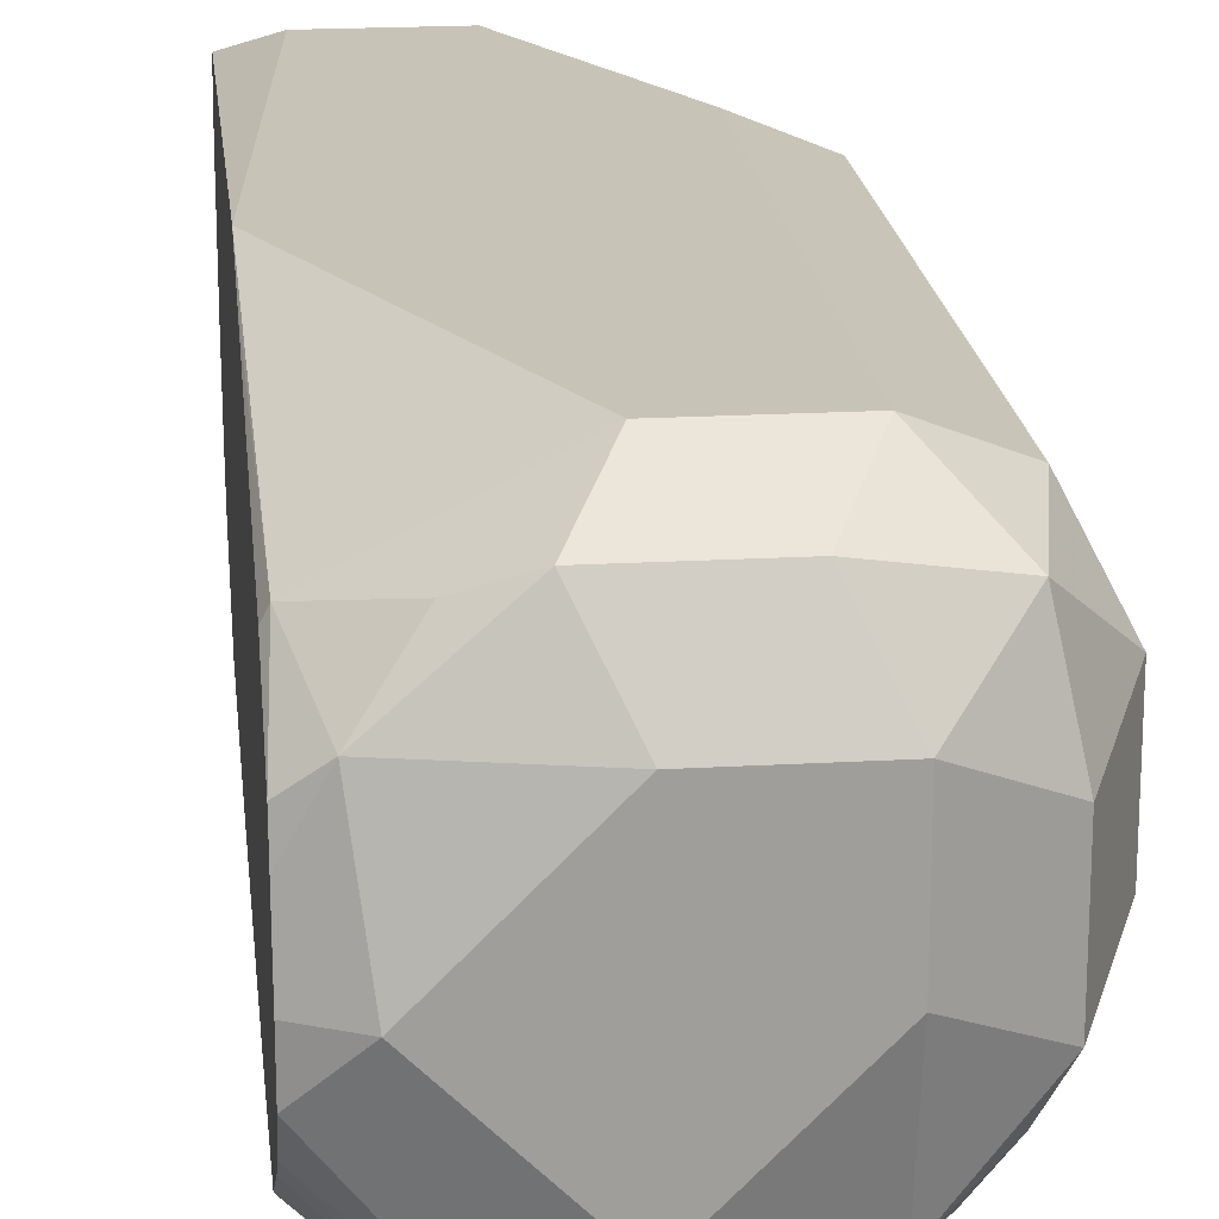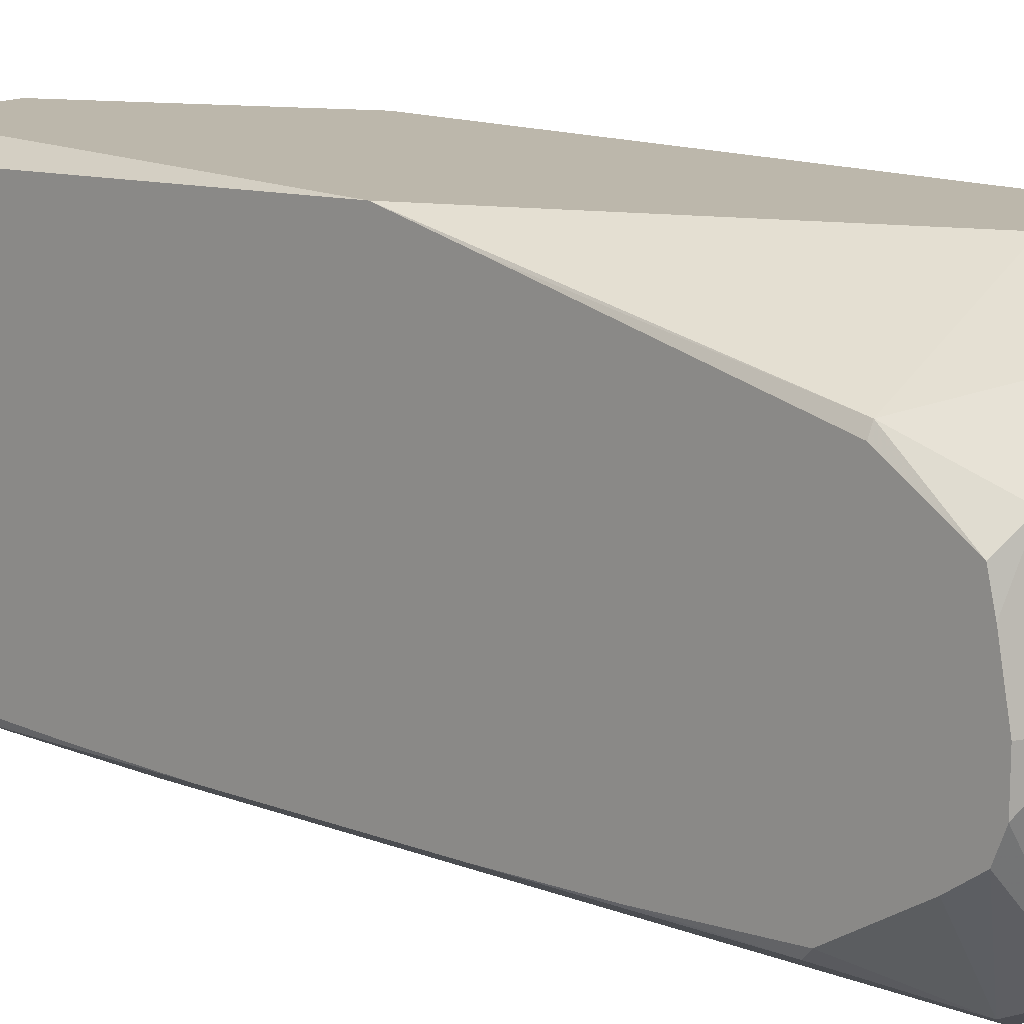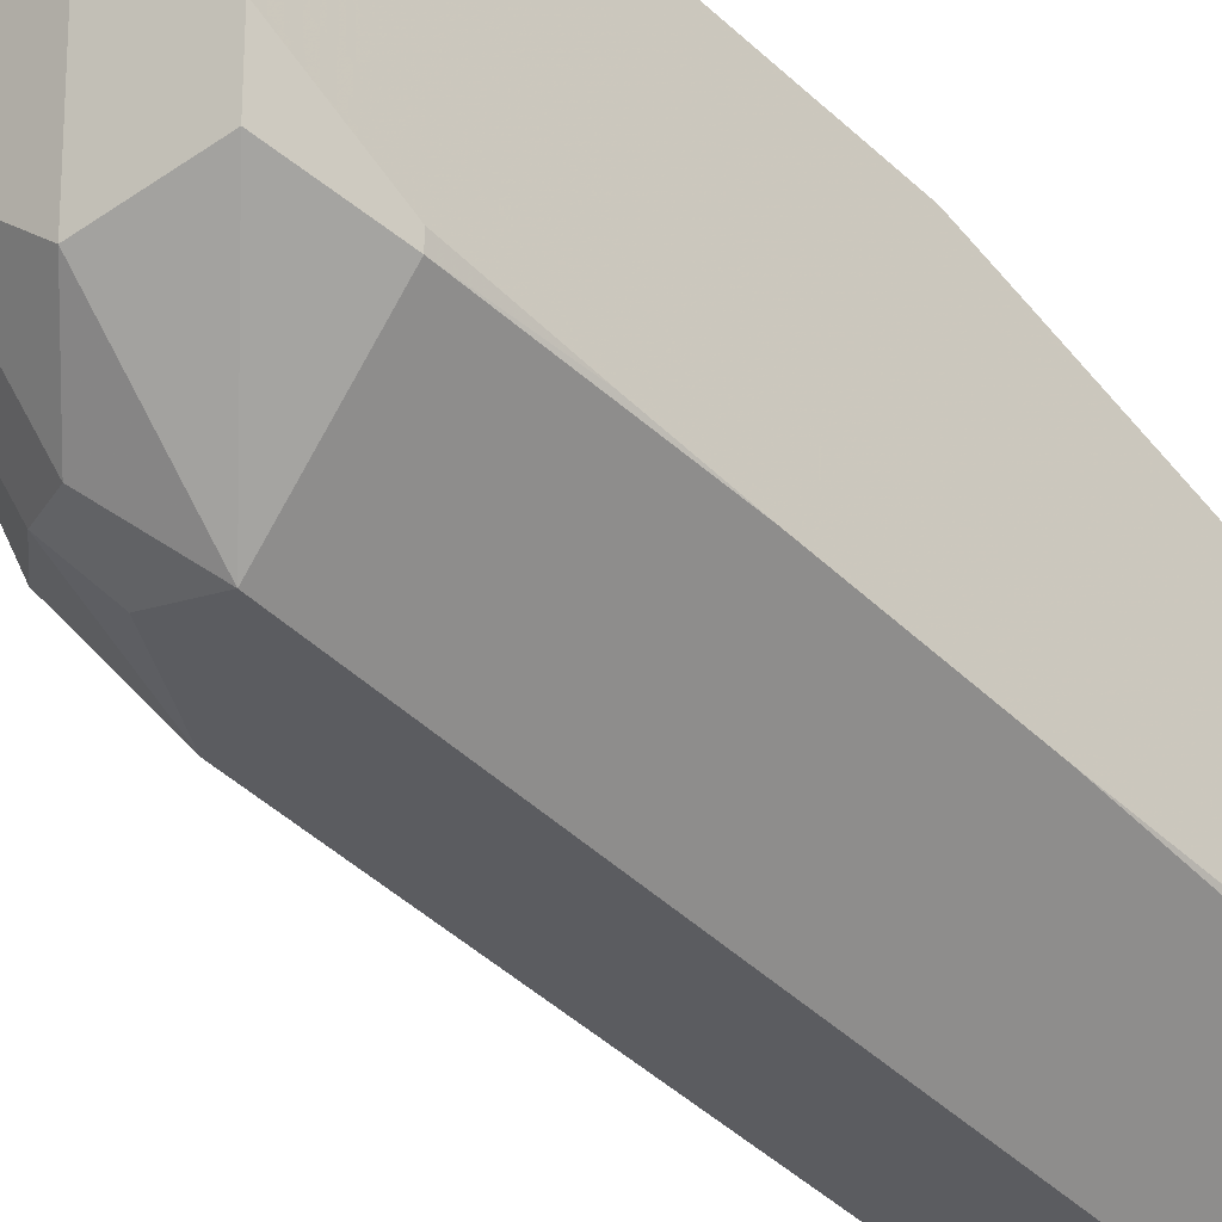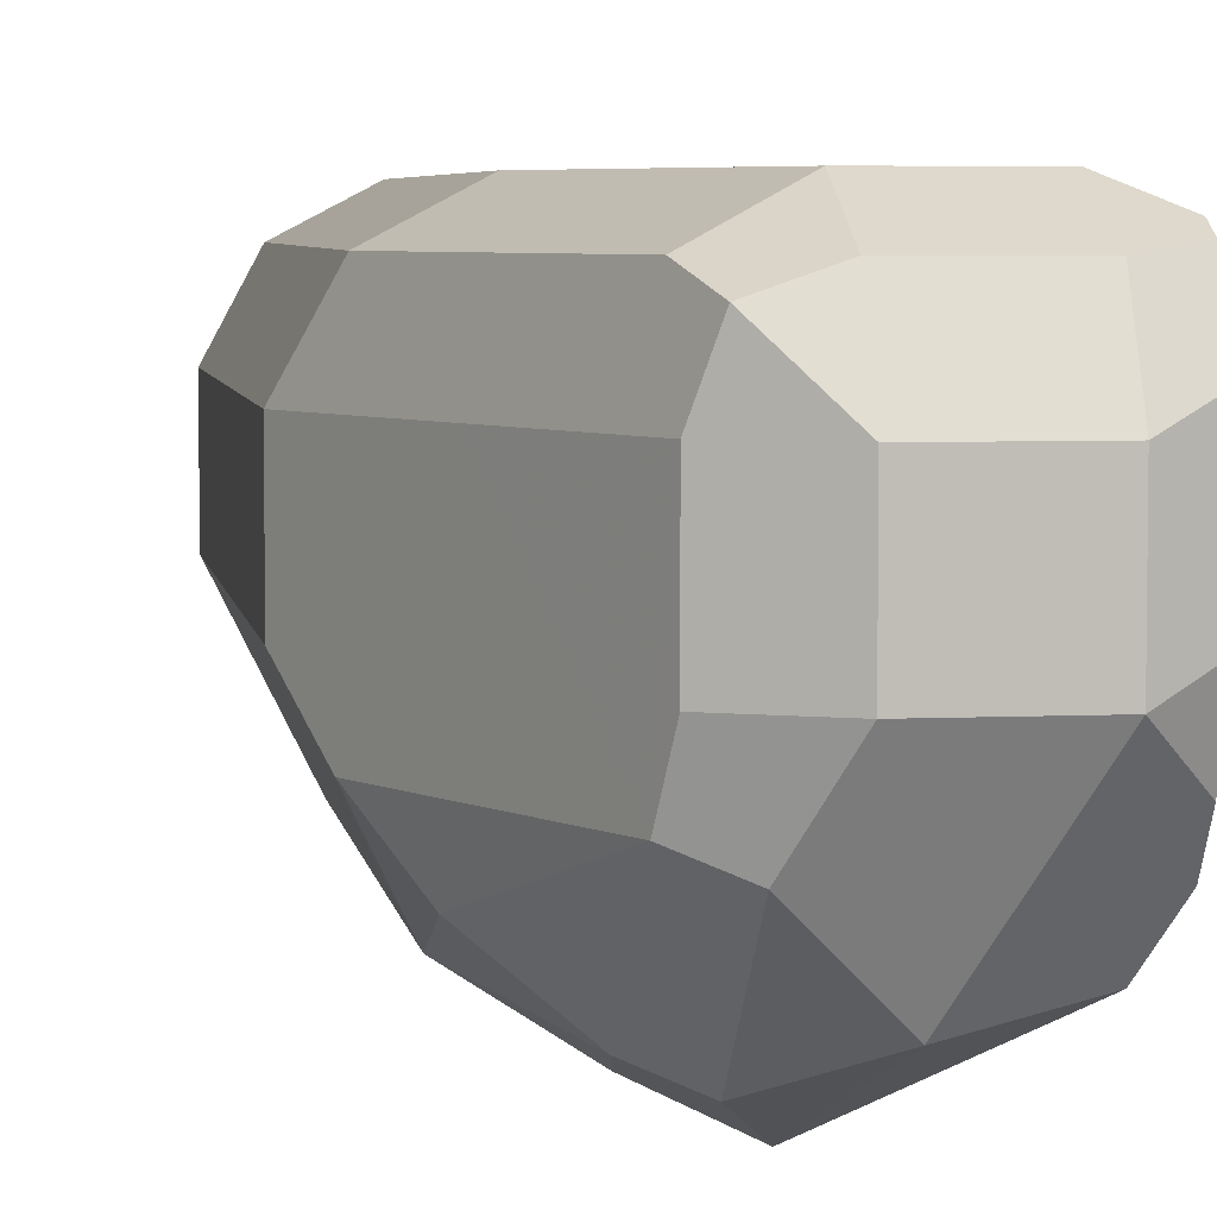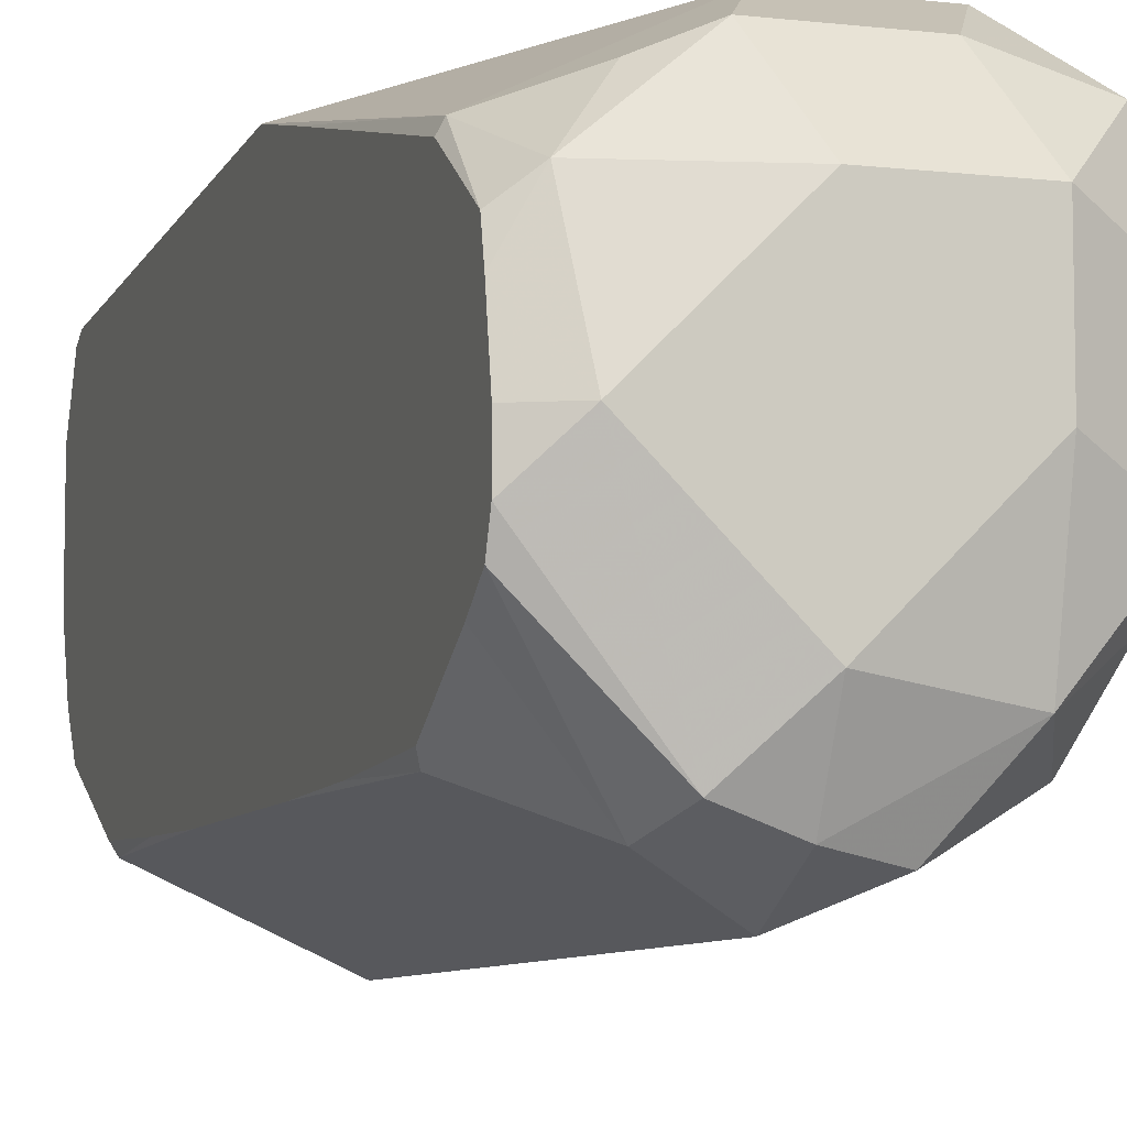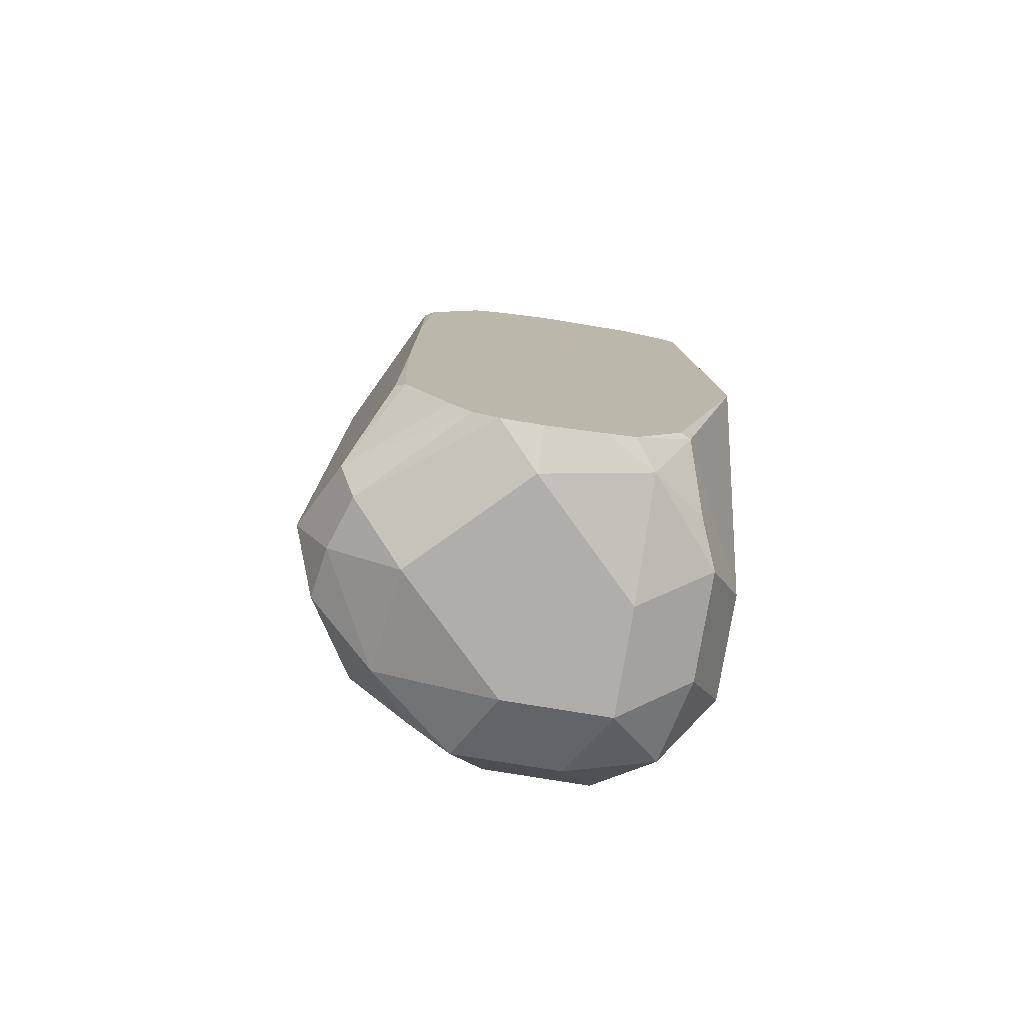
<metadata>
{"format":"obj","ext":"obj","renderer":"f3d","projection":"perspective","resolution":1024,"background":"white","views":[{"elev":19.6,"azim":173.9,"up":"+Y"},{"elev":14.4,"azim":130.1,"up":"+Y"},{"elev":-46.2,"azim":42.9,"up":"+Y"},{"elev":5.2,"azim":-8.5,"up":"+Y"},{"elev":-7.7,"azim":162.0,"up":"+Y"},{"elev":-77.9,"azim":80.7,"up":"+Z"}]}
</metadata>
<code>
v -0.5789 -0.03735 -0.5789
v -0.5531 -0.02445 -0.6105
v -0.554 -0.0249 -0.5727
v -0.5571 -0.02178 -0.5571
v -0.5727 -0.0249 -0.554
v -0.5851 -0.03112 -0.5665
v -0.5929 -0.02801 -0.5696
v -0.5914 -0.03112 -0.5789
v -0.6038 -0.0249 -0.5976
v -0.5789 -0.03735 -0.691
v -0.5531 -0.024 -0.5923
v -0.5531 -0.02445 -0.6465
v -0.5531 -0.02311 -0.5718
v -0.5531 -0.01778 -0.5612
v -0.5531 -0.01377 -0.5531
v -0.5531 -0.007115 -0.5487
v -0.5603 -0 -0.5416
v -0.5789 -0 -0.5416
v -0.5851 -0.01245 -0.5478
v -0.6046 -0.01868 -0.5789
v -0.5929 -0.009338 -0.5509
v -0.6116 -0.009338 -0.5883
v -0.6163 -0 -0.5976
v -0.6038 -0.0249 -0.691
v -0.5883 -0.03268 -0.7003
v -0.5789 -0.03112 -0.7034
v -0.5696 -0.02801 -0.705
v -0.5665 -0.03112 -0.6972
v -0.554 -0.0249 -0.6847
v -0.5531 -0.02412 -0.6653
v -0.5531 0.003554 -0.5451
v -0.5603 0.01868 -0.5416
v -0.5789 0.01868 -0.5416
v -0.5883 0.02801 -0.5462
v -0.5914 -0 -0.5478
v -0.5914 0.01868 -0.5478
v -0.6038 0.01868 -0.5727
v -0.6163 0.01868 -0.5976
v -0.6163 -0 -0.691
v -0.6069 -0.014 -0.7003
v -0.5976 -0.02101 -0.705
v -0.5789 -0.01868 -0.7097
v -0.5603 -0 -0.7097
v -0.5531 -0.007115 -0.7061
v -0.5531 -0.01155 -0.7044
v -0.5531 -0.01511 -0.6995
v -0.5531 -0.02311 -0.6865
v -0.5531 0.02223 -0.5451
v -0.5531 0.0323 -0.5502
v -0.5603 0.03112 -0.5478
v -0.5789 0.03112 -0.5478
v -0.5789 0.03735 -0.5603
v -0.5914 0.03112 -0.554
v -0.6069 0.02801 -0.5836
v -0.61 0.03112 -0.5914
v -0.6163 0.01868 -0.691
v -0.61 -0.006223 -0.7034
v -0.5976 -0 -0.7097
v -0.5789 0.01868 -0.7097
v -0.5579 0.01868 -0.705
v -0.5531 0.009835 -0.7042
v -0.5531 -0 -0.7061
v -0.5531 0.03379 -0.5531
v -0.5603 0.03735 -0.5603
v -0.5976 0.03735 -0.5976
v -0.61 0.03112 -0.6847
v -0.6069 0.02801 -0.7003
v -0.61 0.01245 -0.7034
v -0.5976 0.01868 -0.7097
v -0.5727 0.03112 -0.7034
v -0.5649 0.02801 -0.7003
v -0.554 0.0249 -0.691
v -0.5531 0.01484 -0.7031
v -0.5531 0.03735 -0.6349
v -0.5976 0.03735 -0.691
v -0.5914 0.03112 -0.7034
v -0.5789 0.03735 -0.691
v -0.5531 0.02311 -0.691
v -0.5531 0.03405 -0.6482
f 42 59 43
f 34 54 38
f 34 38 37
f 34 37 36
f 34 36 35
f 38 54 55
f 38 55 66
f 39 56 68
f 39 68 57
f 39 57 40
f 41 58 42
f 41 57 58
f 42 58 69
f 42 69 59
f 34 55 54
f 38 66 56
f 40 57 41
f 29 47 30
f 34 52 53
f 25 41 26
f 26 41 42
f 26 42 27
f 27 42 43
f 27 43 44
f 27 44 45
f 27 45 28
f 34 53 55
f 28 46 47
f 28 45 46
f 32 48 49
f 32 49 50
f 32 50 34
f 32 34 33
f 34 50 51
f 34 51 52
f 28 47 29
f 43 59 60
f 57 69 58
f 43 61 62
f 60 71 72
f 60 72 73
f 60 73 61
f 63 74 64
f 66 75 67
f 67 76 69
f 67 69 68
f 67 75 76
f 70 76 75
f 70 75 77
f 70 77 71
f 71 77 72
f 72 78 73
f 72 77 74
f 24 41 25
f 60 70 71
f 59 70 60
f 59 76 70
f 59 69 76
f 43 62 44
f 49 63 50
f 50 63 51
f 51 63 52
f 52 63 64
f 52 64 74
f 52 74 77
f 43 60 61
f 52 77 75
f 52 65 55
f 52 55 53
f 55 65 75
f 55 75 66
f 56 66 67
f 56 67 68
f 57 68 69
f 52 75 65
f 24 40 41
f 3 11 13
f 23 56 39
f 2 61 73
f 2 73 78
f 2 78 79
f 2 79 74
f 2 74 63
f 2 63 49
f 2 49 48
f 2 48 31
f 2 31 16
f 2 16 15
f 2 15 14
f 2 14 13
f 2 13 11
f 3 13 14
f 3 14 15
f 2 62 61
f 2 44 62
f 2 45 44
f 2 46 45
f 72 74 79
f 1 2 3
f 1 3 4
f 1 4 5
f 1 5 6
f 1 6 7
f 1 7 8
f 3 15 4
f 1 8 9
f 1 24 10
f 1 10 12
f 1 12 2
f 2 11 3
f 2 12 30
f 2 30 47
f 2 47 46
f 1 9 24
f 24 39 40
f 4 15 16
f 4 17 5
f 17 31 48
f 17 48 32
f 17 32 33
f 17 33 18
f 18 33 34
f 18 34 35
f 18 35 21
f 18 21 19
f 20 21 22
f 21 35 36
f 21 36 37
f 21 37 38
f 21 38 23
f 21 23 22
f 23 38 56
f 16 31 17
f 12 29 30
f 10 29 12
f 10 28 29
f 5 17 18
f 5 18 19
f 5 19 6
f 6 19 21
f 6 21 7
f 7 20 9
f 7 9 8
f 4 16 17
f 7 21 20
f 9 22 23
f 9 23 39
f 9 39 24
f 10 24 25
f 10 25 26
f 10 26 27
f 10 27 28
f 9 20 22
f 72 79 78

</code>
